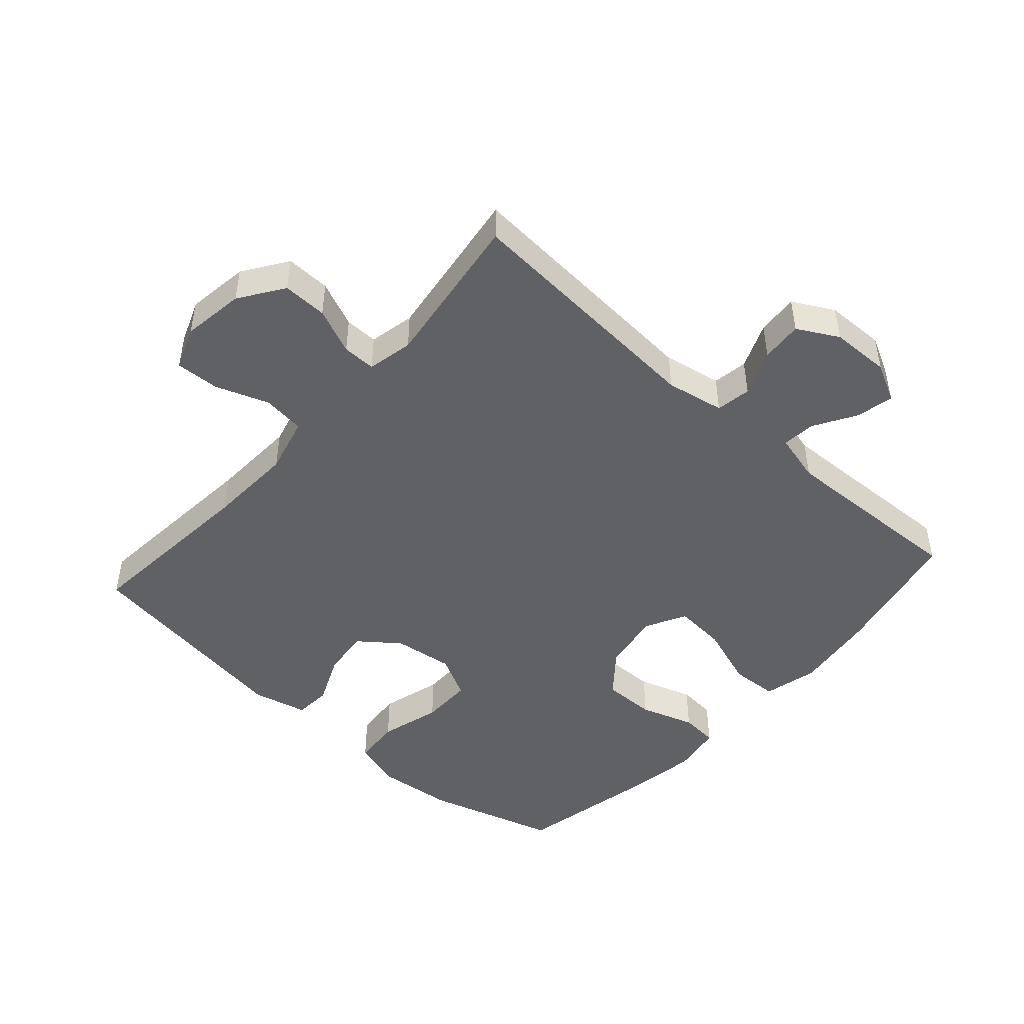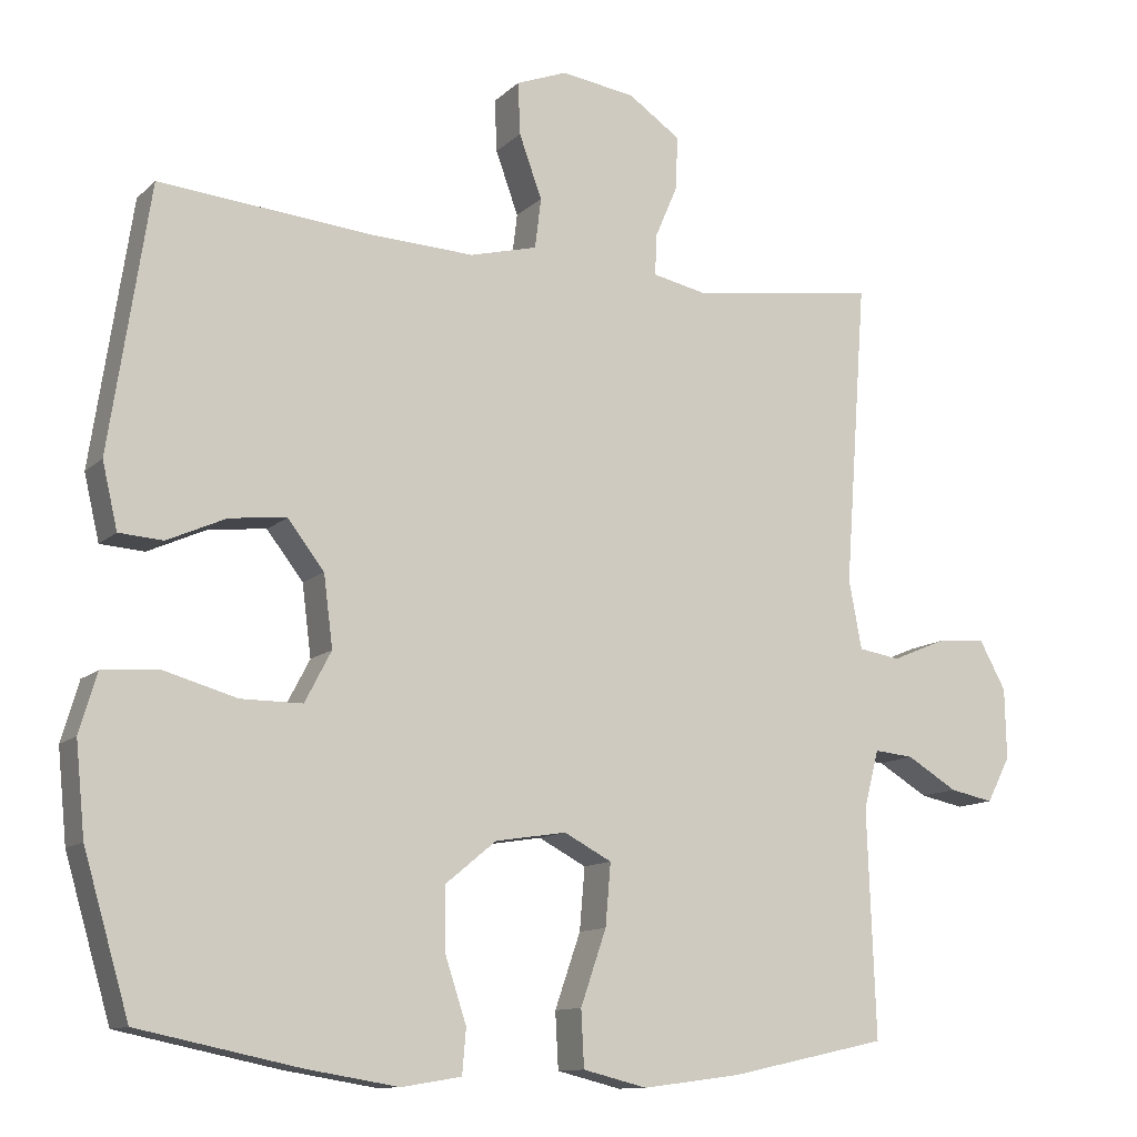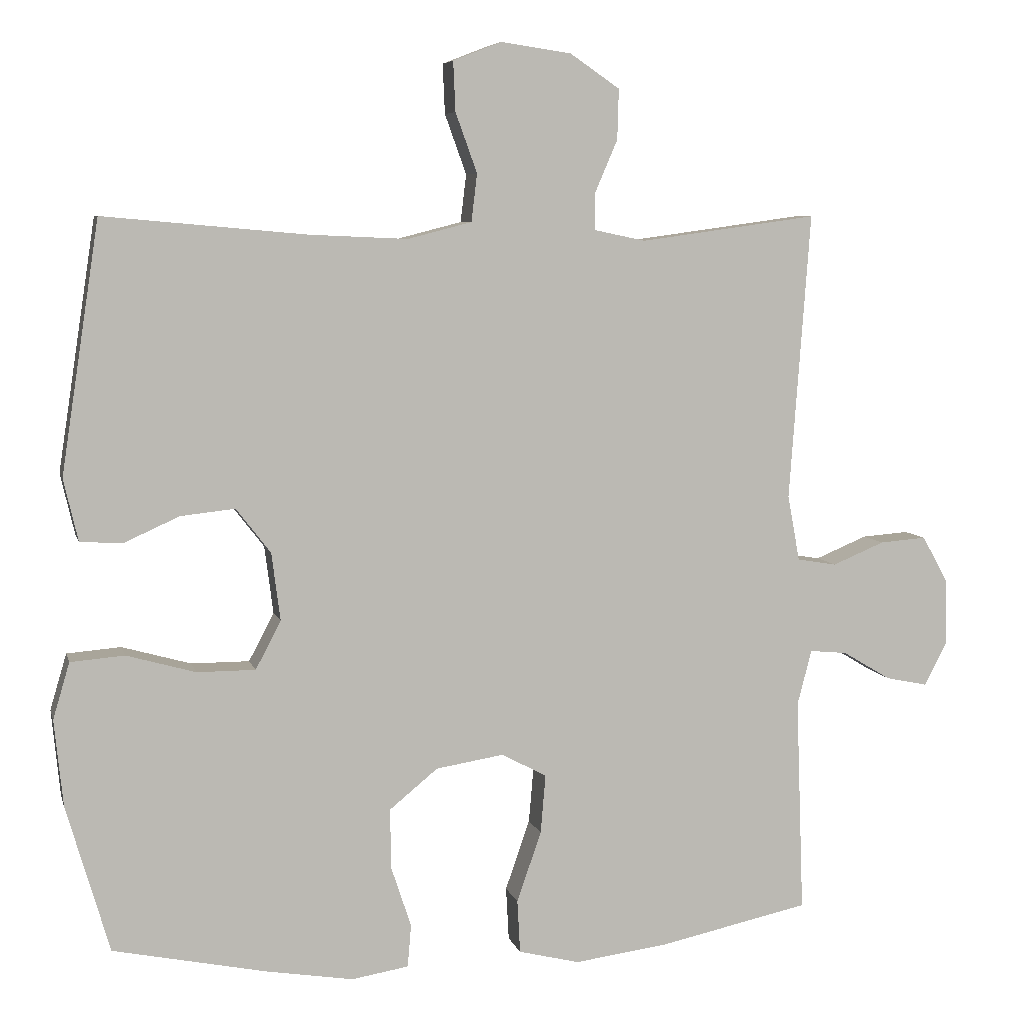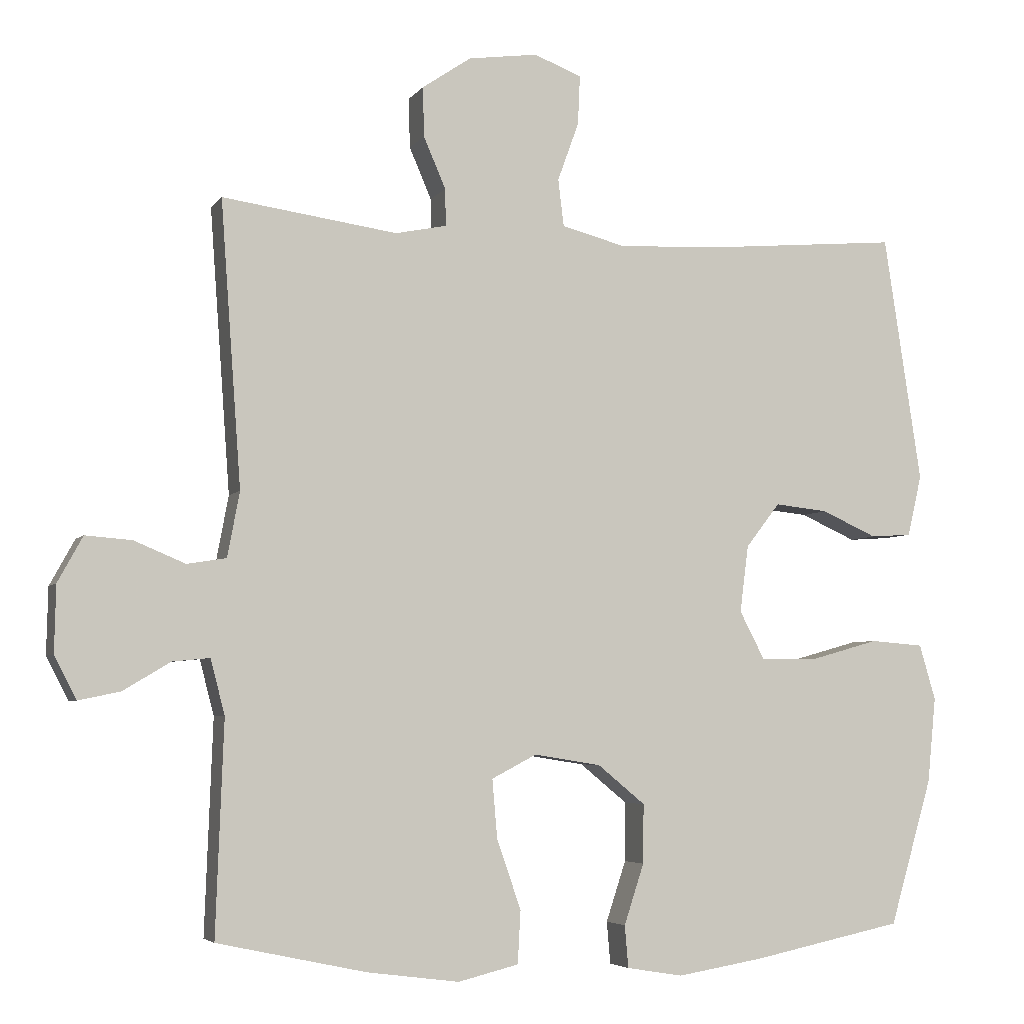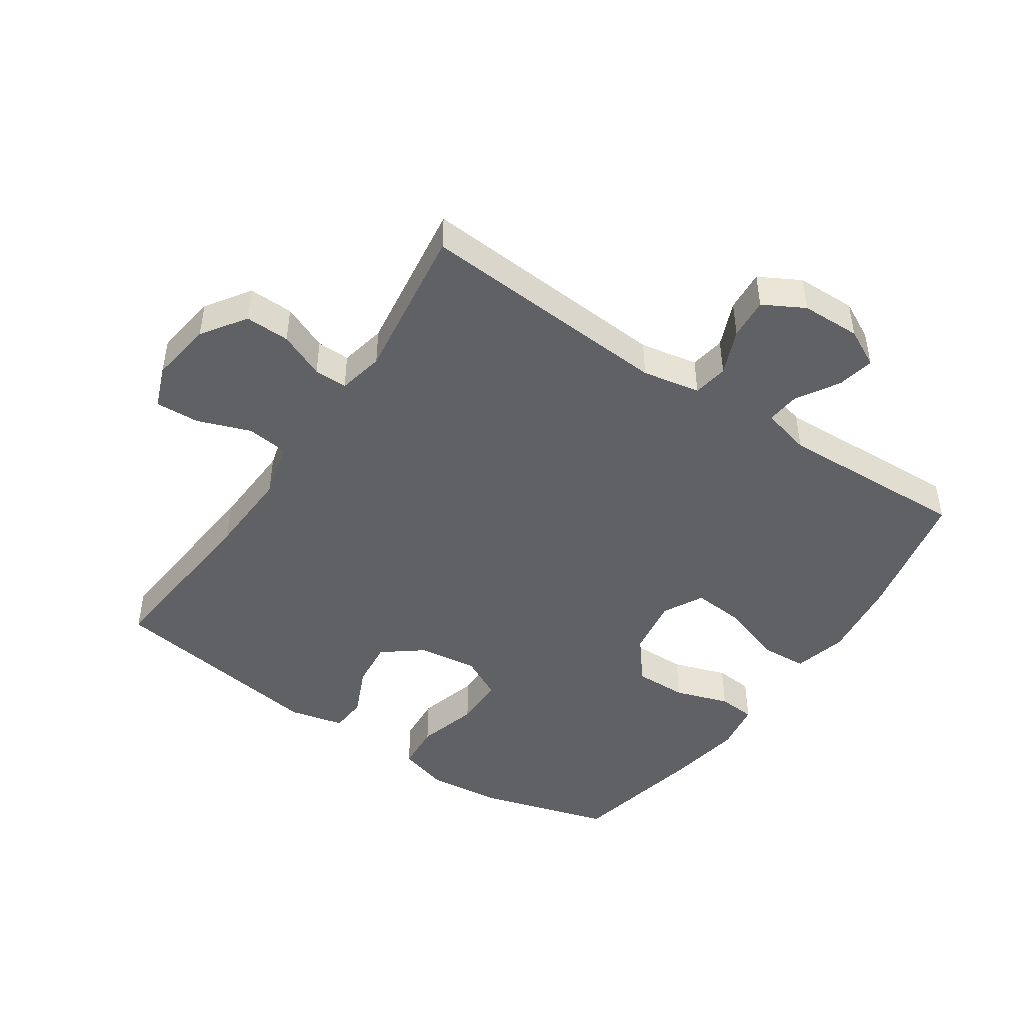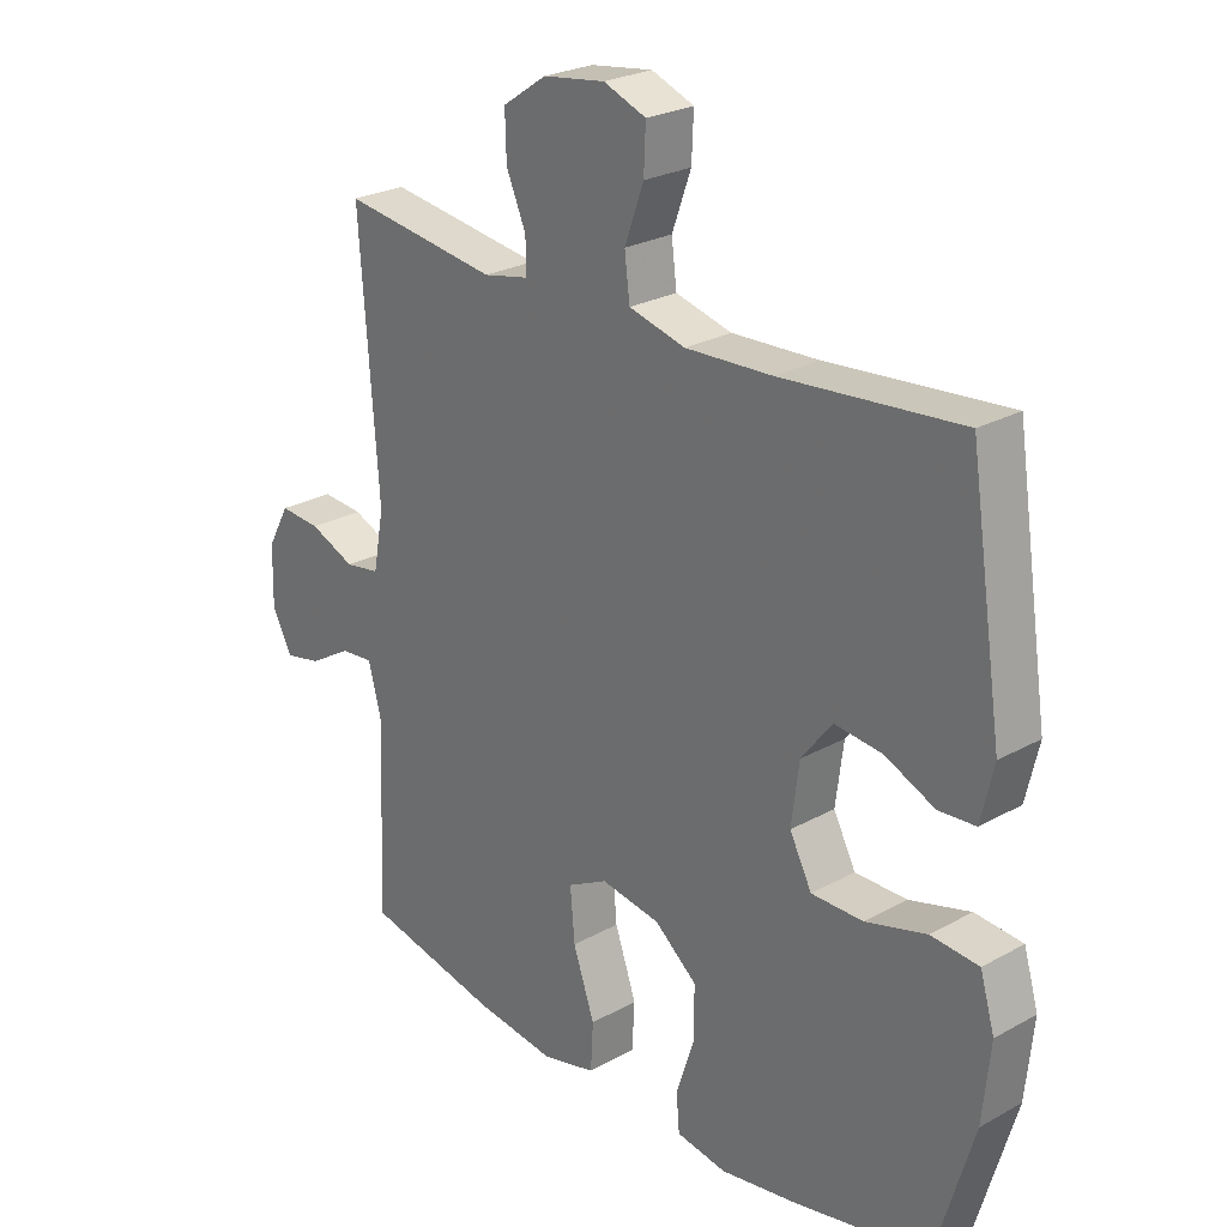
<metadata>
{"format":"obj","ext":"obj","renderer":"f3d","projection":"perspective","resolution":1024,"background":"white","views":[{"elev":-47.3,"azim":48.3,"up":"+Y"},{"elev":-11.6,"azim":-26.9,"up":"+Z"},{"elev":6.6,"azim":-13.4,"up":"+Z"},{"elev":-4.8,"azim":161.2,"up":"+Z"},{"elev":-46.1,"azim":56.0,"up":"+Y"},{"elev":25.3,"azim":-131.8,"up":"+Z"}]}
</metadata>
<code>
v 0.5 0.07 0.5
v 0.471 0.07 0.101
v 0.488 0.07 0.01
v 0.543 0.07 0.001
v 0.615 0.07 0.031
v 0.68 0.07 0.036
v 0.715 0.07 -0.028
v 0.717 0.07 -0.121
v 0.686 0.07 -0.181
v 0.628 0.07 -0.169
v 0.561 0.07 -0.129
v 0.509 0.07 -0.124
v 0.489 0.07 -0.201
v 0.5 0.07 -0.5
v 0.291 0.07 -0.545
v 0.161 0.07 -0.562
v 0.076 0.07 -0.541
v 0.072 0.07 -0.467
v 0.106 0.07 -0.369
v 0.113 0.07 -0.287
v 0.05 0.07 -0.254
v -0.044 0.07 -0.269
v -0.111 0.07 -0.324
v -0.11 0.07 -0.407
v -0.082 0.07 -0.492
v -0.087 0.07 -0.551
v -0.166 0.07 -0.564
v -0.288 0.07 -0.544
v -0.5 0.07 -0.5
v -0.56 0.07 -0.295
v -0.572 0.07 -0.175
v -0.549 0.07 -0.097
v -0.474 0.07 -0.091
v -0.378 0.07 -0.118
v -0.297 0.07 -0.118
v -0.262 0.07 -0.051
v -0.274 0.07 0.043
v -0.322 0.07 0.105
v -0.397 0.07 0.097
v -0.475 0.07 0.062
v -0.533 0.07 0.066
v -0.553 0.07 0.152
v -0.5 0.07 0.5
v -0.218 0.07 0.475
v -0.082 0.07 0.469
v 0.007 0.07 0.492
v 0.015 0.07 0.558
v -0.015 0.07 0.641
v -0.018 0.07 0.71
v 0.049 0.07 0.736
v 0.147 0.07 0.722
v 0.216 0.07 0.675
v 0.214 0.07 0.605
v 0.183 0.07 0.533
v 0.182 0.07 0.481
v 0.254 0.07 0.466
v 0.5 0 0.5
v 0.471 0 0.101
v 0.488 0 0.01
v 0.543 0 0.001
v 0.615 0 0.031
v 0.68 0 0.036
v 0.715 0 -0.028
v 0.717 0 -0.121
v 0.686 0 -0.181
v 0.628 0 -0.169
v 0.561 0 -0.129
v 0.509 0 -0.124
v 0.489 0 -0.201
v 0.5 0 -0.5
v 0.291 0 -0.545
v 0.161 0 -0.562
v 0.076 0 -0.541
v 0.072 0 -0.467
v 0.106 0 -0.369
v 0.113 0 -0.287
v 0.05 0 -0.254
v -0.044 0 -0.269
v -0.111 0 -0.324
v -0.11 0 -0.407
v -0.082 0 -0.492
v -0.087 0 -0.551
v -0.166 0 -0.564
v -0.288 0 -0.544
v -0.5 0 -0.5
v -0.56 0 -0.295
v -0.572 0 -0.175
v -0.549 0 -0.097
v -0.474 0 -0.091
v -0.378 0 -0.118
v -0.297 0 -0.118
v -0.262 0 -0.051
v -0.274 0 0.043
v -0.322 0 0.105
v -0.397 0 0.097
v -0.475 0 0.062
v -0.533 0 0.066
v -0.553 0 0.152
v -0.5 0 0.5
v -0.218 0 0.475
v -0.082 0 0.469
v 0.007 0 0.492
v 0.015 0 0.558
v -0.015 0 0.641
v -0.018 0 0.71
v 0.049 0 0.736
v 0.147 0 0.722
v 0.216 0 0.675
v 0.214 0 0.605
v 0.183 0 0.533
v 0.182 0 0.481
v 0.254 0 0.466
f 52 53 54
f 51 52 54
f 50 51 54
f 49 50 54
f 48 49 54
f 47 48 54
f 46 47 54 55
f 45 46 55 56
f 42 43 44
f 41 42 44
f 40 41 44
f 39 40 44
f 38 39 44 45
f 37 38 45 56
f 32 33 34
f 31 32 34
f 30 31 34
f 29 30 34
f 28 29 34
f 27 28 34
f 26 27 34
f 25 26 34
f 24 25 34
f 23 24 34 35
f 22 23 35 36
f 17 18 19
f 16 17 19
f 15 16 19
f 14 15 19
f 13 14 19
f 12 13 19 20
f 9 10 11
f 8 9 11
f 7 8 11
f 6 7 11
f 5 6 11
f 4 5 11
f 3 4 11 12
f 12 20 21
f 3 12 21
f 2 3 21
f 36 37 56
f 22 36 56
f 21 22 56
f 2 21 56
f 1 2 56
f 110 109 108
f 110 108 107
f 110 107 106
f 110 106 105
f 110 105 104
f 110 104 103
f 111 110 103 102
f 112 111 102 101
f 100 99 98
f 100 98 97
f 100 97 96
f 100 96 95
f 101 100 95 94
f 112 101 94 93
f 90 89 88
f 90 88 87
f 90 87 86
f 90 86 85
f 90 85 84
f 90 84 83
f 90 83 82
f 90 82 81
f 90 81 80
f 91 90 80 79
f 92 91 79 78
f 75 74 73
f 75 73 72
f 75 72 71
f 75 71 70
f 75 70 69
f 76 75 69 68
f 67 66 65
f 67 65 64
f 67 64 63
f 67 63 62
f 67 62 61
f 67 61 60
f 68 67 60 59
f 77 76 68
f 77 68 59
f 77 59 58
f 112 93 92
f 112 92 78
f 112 78 77
f 112 77 58
f 112 58 57
f 1 57 58 2
f 2 58 59 3
f 3 59 60 4
f 4 60 61 5
f 5 61 62 6
f 6 62 63 7
f 7 63 64 8
f 8 64 65 9
f 9 65 66 10
f 10 66 67 11
f 11 67 68 12
f 12 68 69 13
f 13 69 70 14
f 14 70 71 15
f 15 71 72 16
f 16 72 73 17
f 17 73 74 18
f 18 74 75 19
f 19 75 76 20
f 20 76 77 21
f 21 77 78 22
f 22 78 79 23
f 23 79 80 24
f 24 80 81 25
f 25 81 82 26
f 26 82 83 27
f 27 83 84 28
f 28 84 85 29
f 29 85 86 30
f 30 86 87 31
f 31 87 88 32
f 32 88 89 33
f 33 89 90 34
f 34 90 91 35
f 35 91 92 36
f 36 92 93 37
f 37 93 94 38
f 38 94 95 39
f 39 95 96 40
f 40 96 97 41
f 41 97 98 42
f 42 98 99 43
f 43 99 100 44
f 44 100 101 45
f 45 101 102 46
f 46 102 103 47
f 47 103 104 48
f 48 104 105 49
f 49 105 106 50
f 50 106 107 51
f 51 107 108 52
f 52 108 109 53
f 53 109 110 54
f 54 110 111 55
f 55 111 112 56
f 56 112 57 1

</code>
